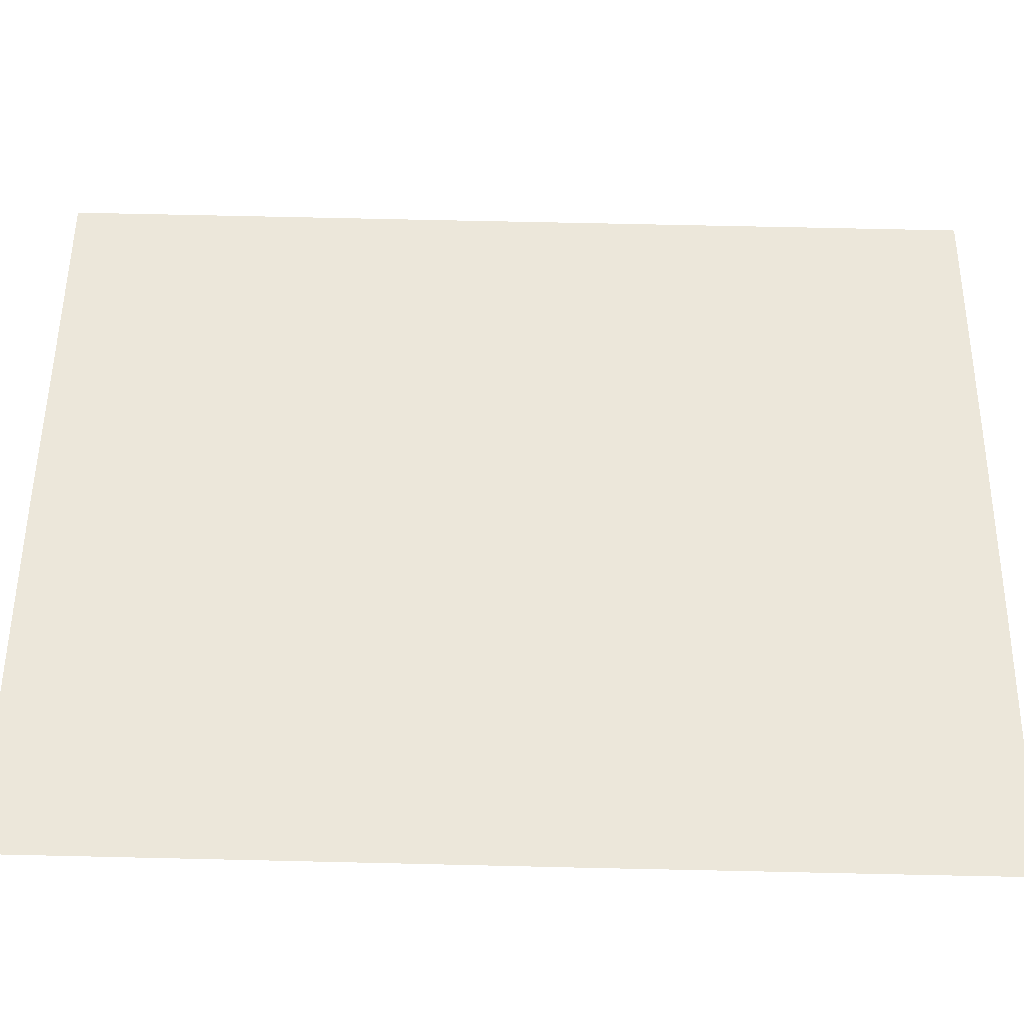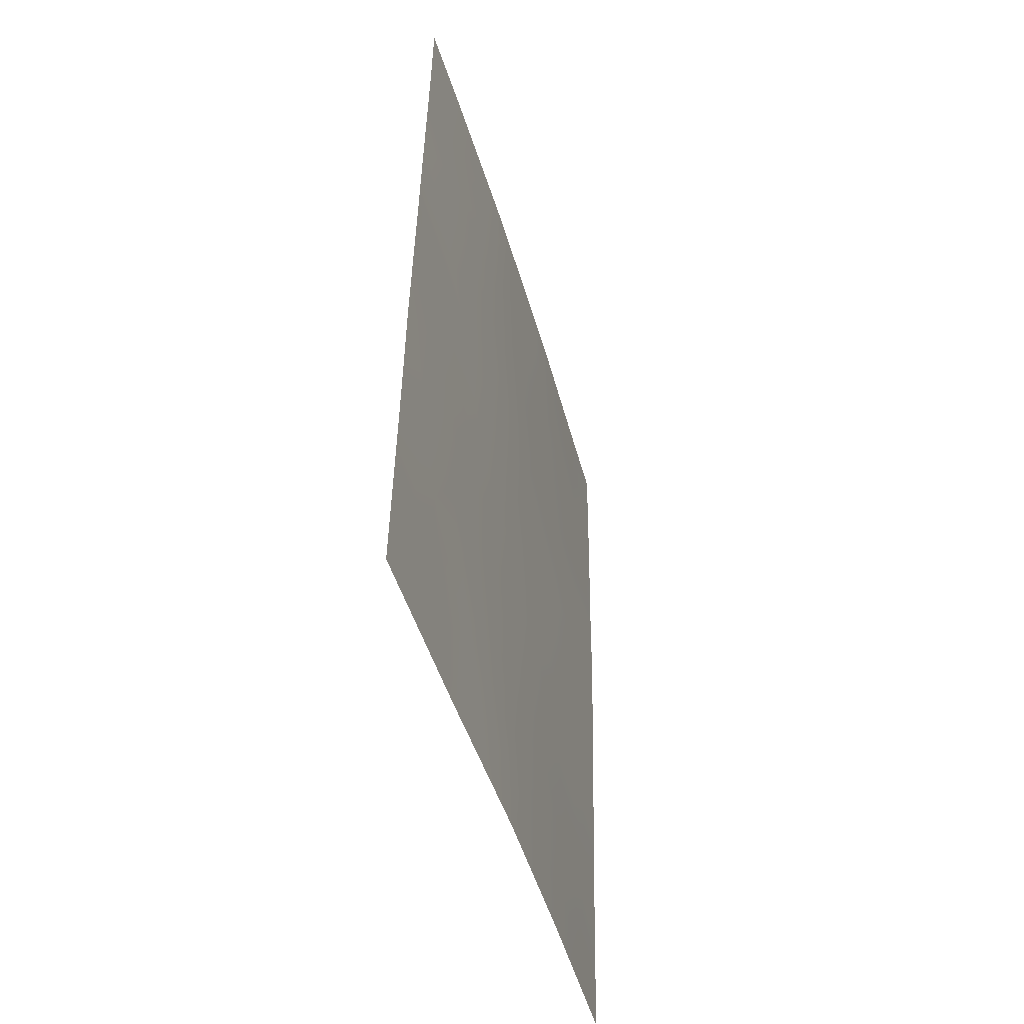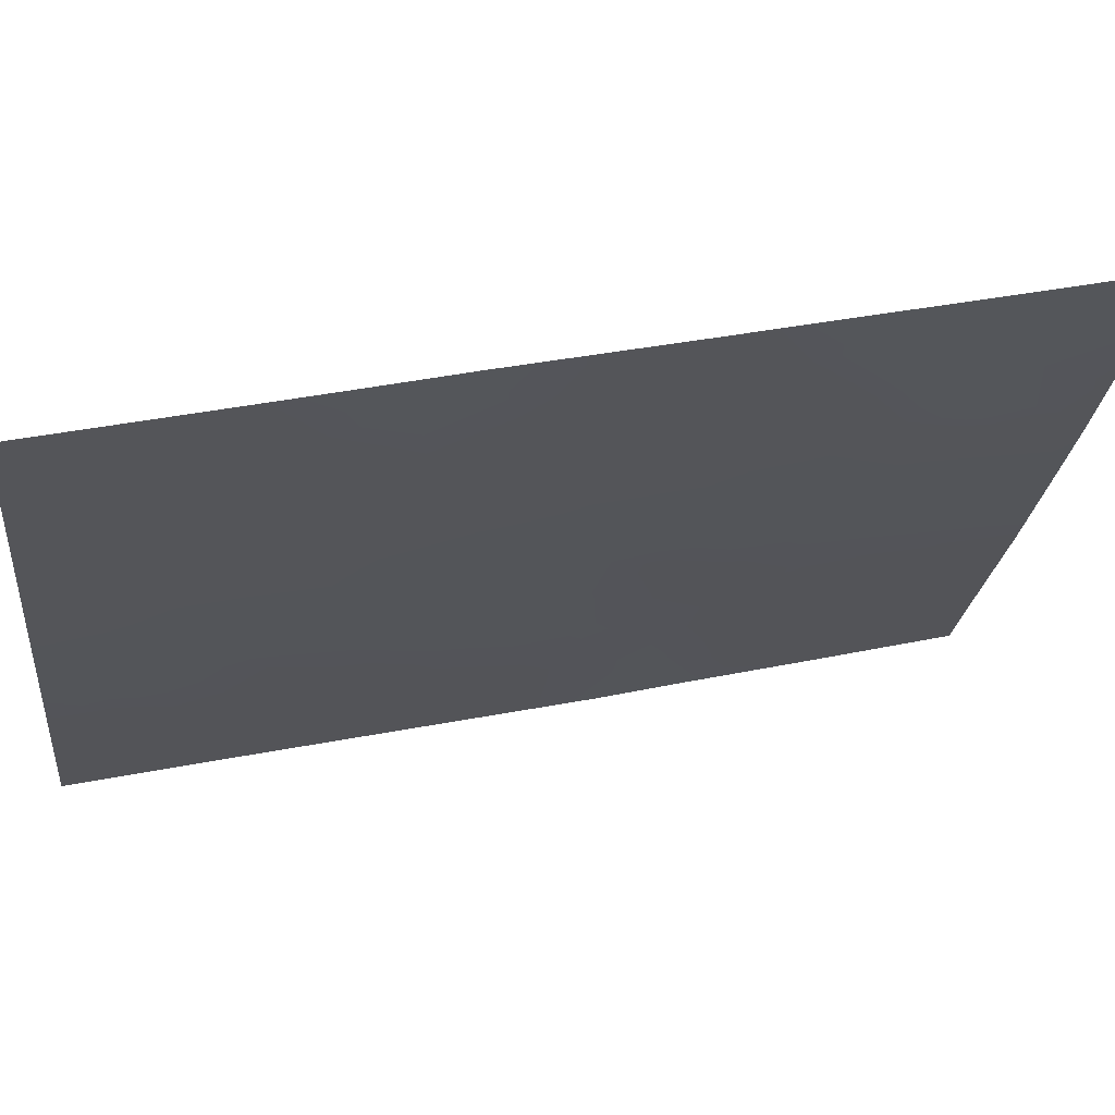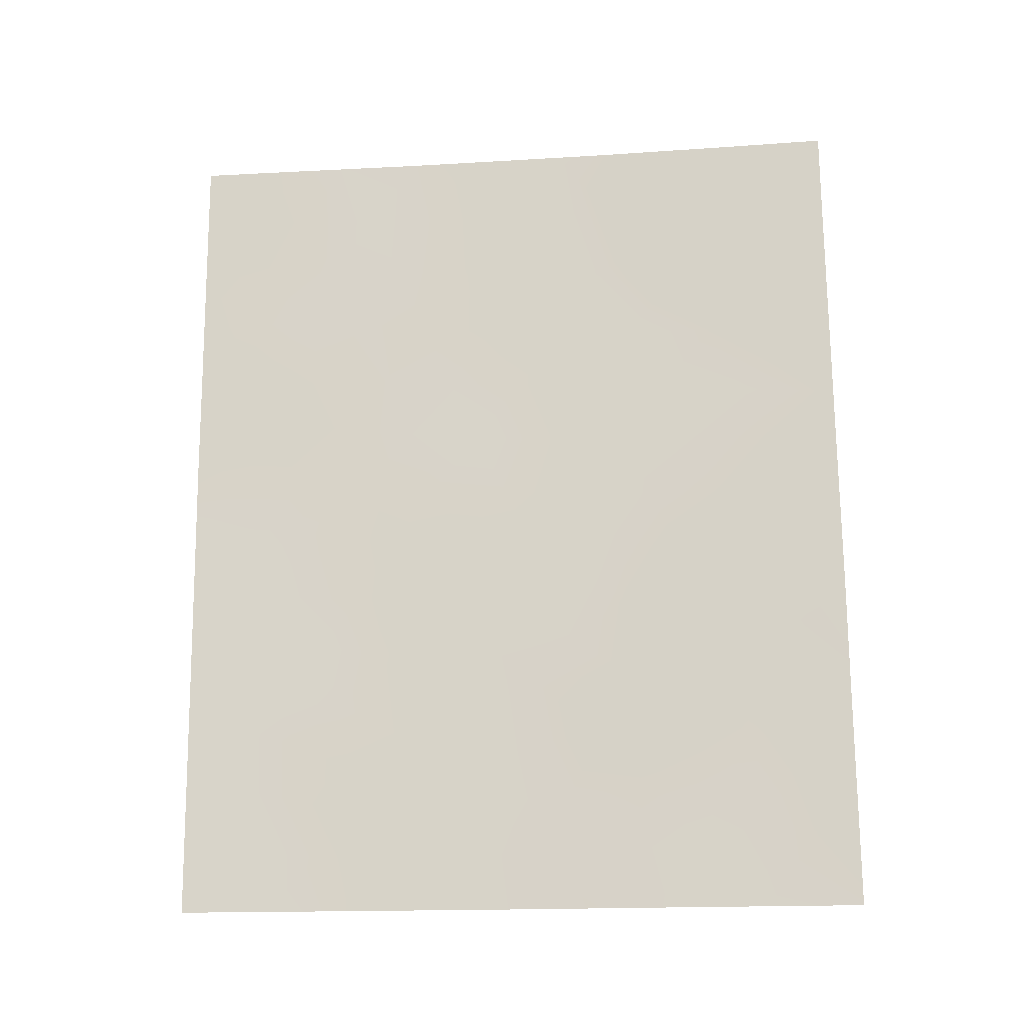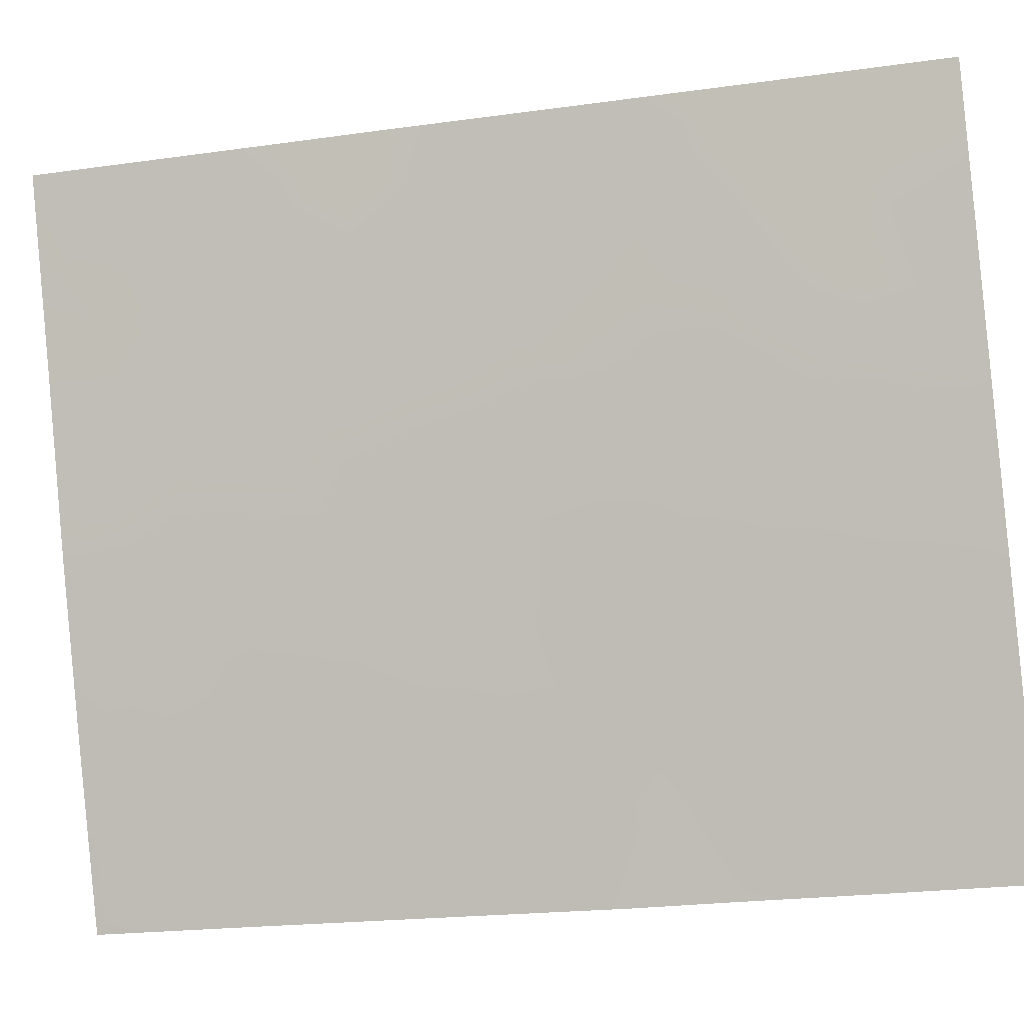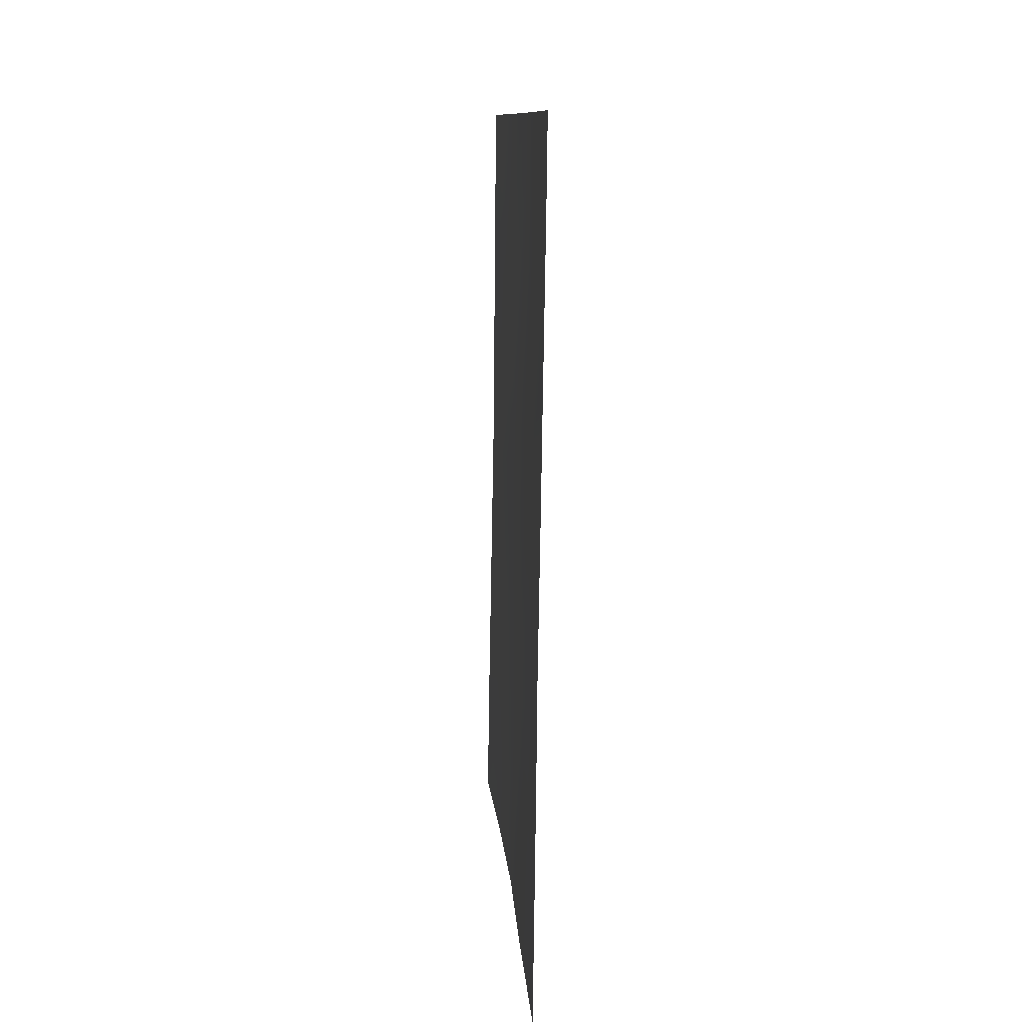
<metadata>
{"format":"obj","ext":"obj","renderer":"f3d","projection":"perspective","resolution":1024,"background":"white","views":[{"elev":-60.4,"azim":-91.4,"up":"+Y"},{"elev":-47.2,"azim":-140.7,"up":"+Z"},{"elev":43.3,"azim":-104.5,"up":"+Y"},{"elev":-16.2,"azim":121.0,"up":"+Z"},{"elev":-25.4,"azim":-76.7,"up":"+Y"},{"elev":11.0,"azim":-160.5,"up":"+Z"}]}
</metadata>
<code>
v 101.2 70.85 48.17
v 99.97 73.57 46.07
v 99.63 74.44 44.21
v 99.08 75.66 45.96
v 98.88 76.38 39.81
v 98.07 78.01 48.11
v 98.78 76.32 46.87
v 102.1 68.93 45.04
v 102.1 68.92 46.29
v 100.8 71.65 46.3
v 100.5 72.4 44.45
v 98.09 78.06 45.29
v 98.09 78.05 45.74
v 100.1 73.41 42.88
v 100.4 72.82 41.11
v 100.6 72.29 39.54
v 100.6 71.99 50
v 99.39 75.12 41.54
v 101.1 71.39 38
v 100.1 73.5 38
v 102.1 69.07 38
v 102.1 69.03 40.11
v 99.2 75.74 38
v 99.75 74.33 39.64
v 98.53 76.8 50
v 98.06 78 48.83
v 99.36 74.8 50
v 101.6 69.76 50
v 102 68.9 48.14
v 102 68.88 50
v 98.14 78.14 40.35
v 100.3 72.71 48.01
v 99.43 74.72 47.94
v 98.71 76.68 43.21
v 102.1 68.98 42.72
v 98.16 78.17 38
v 98.05 77.98 50
v 98.13 78.12 41.57
v 98.12 78.11 42.76
v 101.4 70.51 40.48
v 98.71 76.41 49.04
v 101.6 69.91 46.56
v 99.93 73.5 50
v 101 71.28 42.68
v 101.4 70.57 39.64
v 101.4 70.44 44.62
v 99.8 73.99 45.18
v 99.53 74.59 46.01
v 99.36 75.04 45.12
v 98.08 78.03 46.92
v 98.38 77.33 46.32
v 98.39 77.23 47.48
v 98.48 77.16 45.08
v 98.91 76.1 45.1
v 98.62 76.78 45.86
v 100.6 72.44 38
v 100.8 71.88 38.77
v 100.4 72.89 38.76
v 101.8 69.76 39.83
v 101.6 70.22 41.11
v 99.66 74.62 38
v 99.92 73.94 38.8
v 99.47 75.04 38.84
v 100.2 73.28 39.55
v 100.8 71.96 40.58
v 100.8 71.97 41.82
v 98.95 75.8 50
v 99.08 75.5 49.3
v 101.7 69.91 38.86
v 102.1 69.05 39.05
v 100.9 71.37 49.06
v 101.4 70.36 49.08
v 101.1 70.88 50
v 101.8 69.43 49.08
v 101.6 69.9 48.18
v 102 68.89 49.07
v 100.1 73.59 40.4
v 100.5 72.64 40.25
v 98.15 78.15 39.17
v 100.3 72.75 50
v 100.1 73.16 48.98
v 100.5 72.31 49.01
v 98.48 77.29 41.25
v 98.69 76.81 40.57
v 99.38 75.1 42.6
v 99.73 74.3 41.9
v 99.91 73.91 41.28
v 100.3 73.1 42
v 102.1 69 41.41
v 99.96 73.71 43.67
v 99.29 75.41 39.73
v 99.02 76.11 38.9
v 99.12 75.79 40.62
v 98.9 76.27 41.43
v 99.02 75.97 42.35
v 98.64 76.87 42.24
v 101.7 69.82 43.48
v 101.4 70.53 43.78
v 100.3 72.84 43.62
v 100.1 73.39 44.4
v 98.68 76.95 38
v 99.58 74.69 40.54
v 99.07 75.83 43.29
v 101 71.41 44.53
v 100.8 71.82 43.61
v 98.45 77.27 44.08
v 98.11 78.08 44.03
v 98.35 77.57 42.16
v 102.1 68.95 43.88
v 101.8 69.63 44.64
v 100.7 71.79 48.1
v 98.72 76.43 47.97
v 98.38 77.24 48.44
v 100.2 72.98 45.25
v 100.7 72.01 45.36
v 100.4 72.59 46.17
v 98.34 77.29 49.24
v 101.3 70.9 38.8
v 101.6 70.23 38
v 99.65 74.15 50
v 99.38 74.8 49.08
v 99.72 74.01 48.97
v 101.1 71.05 45.48
v 100.6 72.38 42.77
v 101.4 70.38 47.32
v 101.8 69.49 47.29
v 101.2 70.74 46.42
v 101.6 69.93 45.62
v 99.06 75.59 48.45
v 99.04 75.65 47.59
v 101.1 71.34 40.08
v 99.9 73.66 47.96
v 99.7 74.14 46.95
v 99.26 75.18 46.87
v 100.1 73.15 47.02
v 100.6 72.2 47.13
v 102 68.91 47.21
v 101 71.28 47.24
v 99.7 74.35 43.18
v 99.18 75.51 44.22
v 99.38 75.08 43.48
v 98.78 76.46 44.18
v 98.39 77.45 43.15
v 101.9 69.58 40.79
v 98.67 76.91 39.19
v 98.39 77.58 39.01
v 101.2 71.11 41.07
v 101.3 70.85 41.93
v 98.43 77.46 40.13
v 101.8 69.74 41.96
v 101.5 70.17 42.8
v 101.1 71.38 39.42
f 47 48 49
f 50 51 52
f 53 54 55
f 8 9 128
f 56 57 58
f 61 62 63
f 58 64 62
f 67 41 68
f 71 72 73
f 74 72 75
f 74 29 76
f 77 64 78
f 80 81 82
f 139 85 86
f 87 88 86
f 63 91 92
f 93 94 84
f 95 96 94
f 90 99 100
f 92 145 101
f 77 87 102
f 25 37 117
f 38 31 83
f 85 103 95
f 98 104 105
f 143 108 96
f 38 83 108
f 55 7 51
f 109 110 97
f 71 82 111
f 112 113 52
f 47 100 114
f 114 115 116
f 118 119 69
f 120 121 122
f 104 123 115
f 99 124 105
f 88 66 124
f 125 126 75
f 127 123 128
f 129 112 130
f 16 65 78
f 113 41 117
f 121 68 129
f 140 49 54
f 102 93 91
f 132 81 122
f 133 134 48
f 130 7 134
f 133 135 132
f 116 136 135
f 29 126 137
f 127 125 138
f 138 111 136
f 3 47 49
f 47 2 48
f 49 48 4
f 6 50 52
f 50 13 51
f 52 51 7
f 53 142 54
f 55 54 4
f 128 9 42
f 13 12 53
f 20 56 58
f 56 19 57
f 58 57 16
f 59 22 144
f 23 61 63
f 61 20 62
f 63 62 24
f 20 58 62
f 58 16 64
f 62 64 24
f 15 65 66
f 66 147 148
f 27 67 68
f 67 25 41
f 59 45 69
f 70 69 21
f 17 71 73
f 71 1 72
f 73 72 28
f 29 74 75
f 74 28 72
f 75 72 1
f 28 74 30
f 76 30 74
f 15 77 78
f 77 24 64
f 78 64 16
f 31 79 146
f 79 36 146
f 17 80 82
f 80 43 81
f 82 81 32
f 84 83 149
f 14 139 86
f 86 85 18
f 87 15 88
f 86 88 14
f 22 89 144
f 89 35 150
f 3 141 139
f 90 139 14
f 23 63 92
f 63 24 91
f 92 91 5
f 5 93 84
f 93 18 94
f 84 94 83
f 18 95 94
f 95 34 96
f 3 90 100
f 90 14 99
f 100 99 11
f 23 92 101
f 24 77 102
f 77 15 87
f 18 87 86
f 117 37 26
f 18 85 95
f 85 139 141
f 95 103 34
f 44 98 105
f 98 46 104
f 105 104 11
f 142 53 106
f 39 143 107
f 34 143 96
f 143 39 108
f 38 108 39
f 55 4 7
f 35 109 97
f 109 8 110
f 97 110 46
f 1 71 111
f 71 17 82
f 111 82 32
f 7 112 52
f 112 41 113
f 52 113 6
f 2 47 114
f 47 3 100
f 114 100 11
f 2 114 116
f 114 11 115
f 116 115 10
f 41 25 117
f 45 118 69
f 118 19 119
f 69 119 21
f 43 120 122
f 120 27 121
f 122 121 33
f 11 104 115
f 104 46 123
f 115 123 10
f 11 99 105
f 99 14 124
f 105 124 44
f 14 88 124
f 88 15 66
f 1 125 75
f 125 42 126
f 75 126 29
f 42 127 128
f 127 10 123
f 128 123 46
f 140 141 3
f 33 129 130
f 129 41 112
f 130 112 7
f 19 118 57
f 118 45 152
f 57 152 16
f 40 131 45
f 16 131 65
f 78 65 15
f 6 113 26
f 117 26 113
f 33 121 129
f 121 27 68
f 129 68 41
f 140 3 49
f 54 49 4
f 24 102 91
f 102 18 93
f 91 93 5
f 33 132 122
f 132 32 81
f 122 81 43
f 2 133 48
f 133 33 134
f 48 134 4
f 33 130 134
f 134 7 4
f 33 133 132
f 133 2 135
f 132 135 32
f 2 116 135
f 116 10 136
f 135 136 32
f 42 9 126
f 137 126 9
f 128 46 110
f 128 110 8
f 10 127 138
f 127 42 125
f 138 125 1
f 10 138 136
f 138 1 111
f 136 111 32
f 141 140 103
f 3 139 90
f 85 141 103
f 142 103 140
f 142 140 54
f 103 142 34
f 65 147 66
f 143 106 107
f 66 148 44
f 101 146 36
f 148 60 150
f 60 144 150
f 145 146 101
f 40 144 60
f 45 59 40
f 84 149 145
f 144 89 150
f 145 92 5
f 59 69 70
f 22 59 70
f 149 146 145
f 83 94 96
f 108 83 96
f 148 147 60
f 147 40 60
f 40 59 144
f 35 151 150
f 149 31 146
f 124 66 44
f 131 40 147
f 97 151 35
f 98 151 97
f 151 98 44
f 84 145 5
f 106 53 12
f 107 106 12
f 131 147 65
f 44 148 151
f 150 151 148
f 118 152 57
f 149 83 31
f 102 87 18
f 98 97 46
f 152 45 131
f 152 131 16
f 106 143 34
f 142 106 34
f 13 53 55
f 51 13 55

</code>
